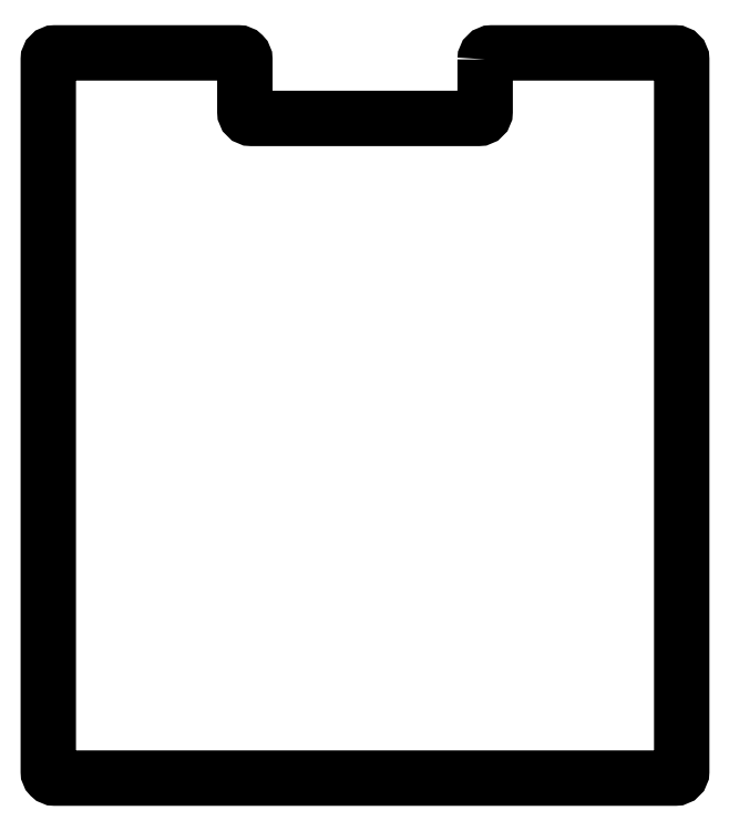
<metadata>
{"format":"dxf","ext":"dxf","renderer":"ezdxf+matplotlib","layout":"modelspace","background":"white","min_lineweight":24,"dpi":150}
</metadata>
<code>
0
SECTION
2
ENTITIES
0
LWPOLYLINE
8
0
90
16
70
1
43
0
10
56
20
203
42
-0.4142
10
59
20
206
10
143
20
206
42
-0.4142
10
146
20
203
10
146
20
-123
42
-0.4142
10
143
20
-126
10
-141
20
-126
42
-0.4142
10
-144
20
-123
10
-144
20
203
42
-0.4142
10
-141
20
206
10
-57
20
206
42
-0.4142
10
-54
20
203
10
-54
20
179
42
0.4142
10
-51
20
176
10
53
20
176
42
0.4142
10
56
20
179
0
ENDSEC
0
EOF

</code>
